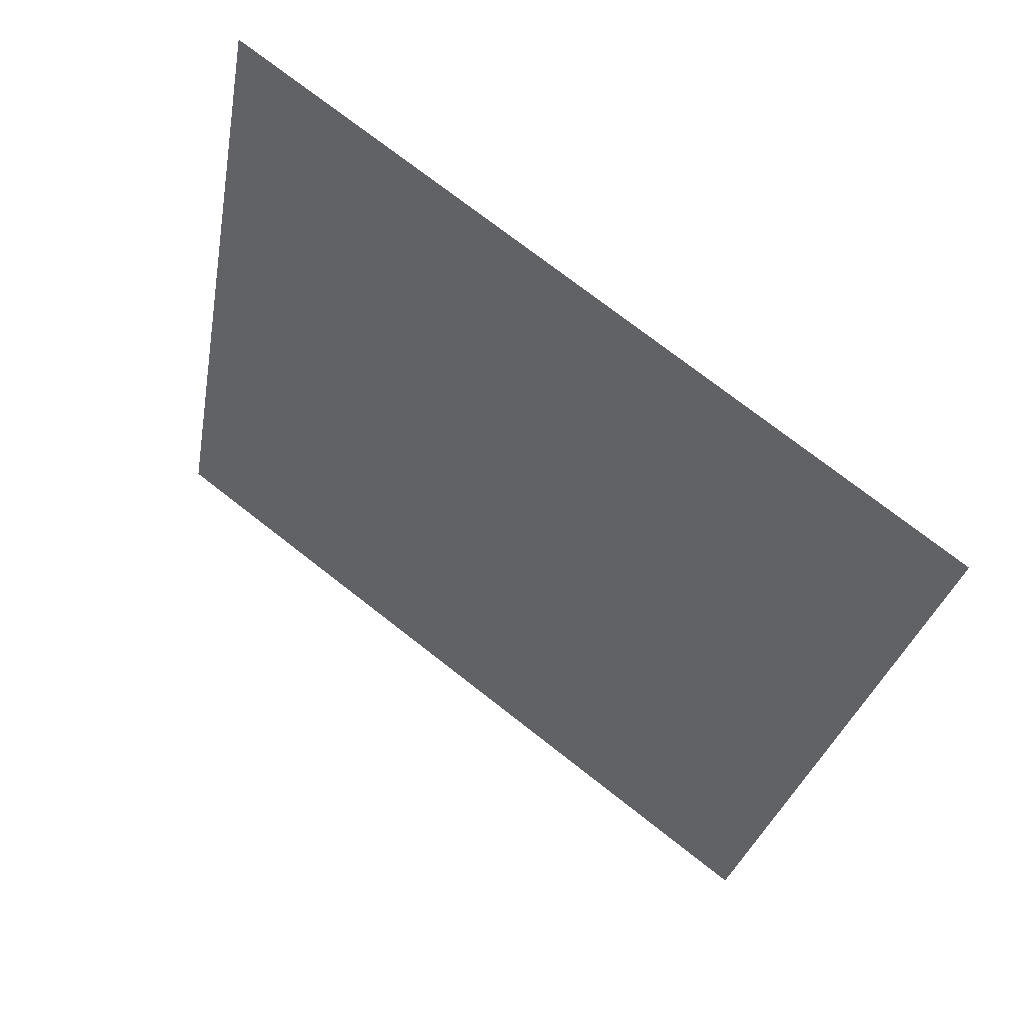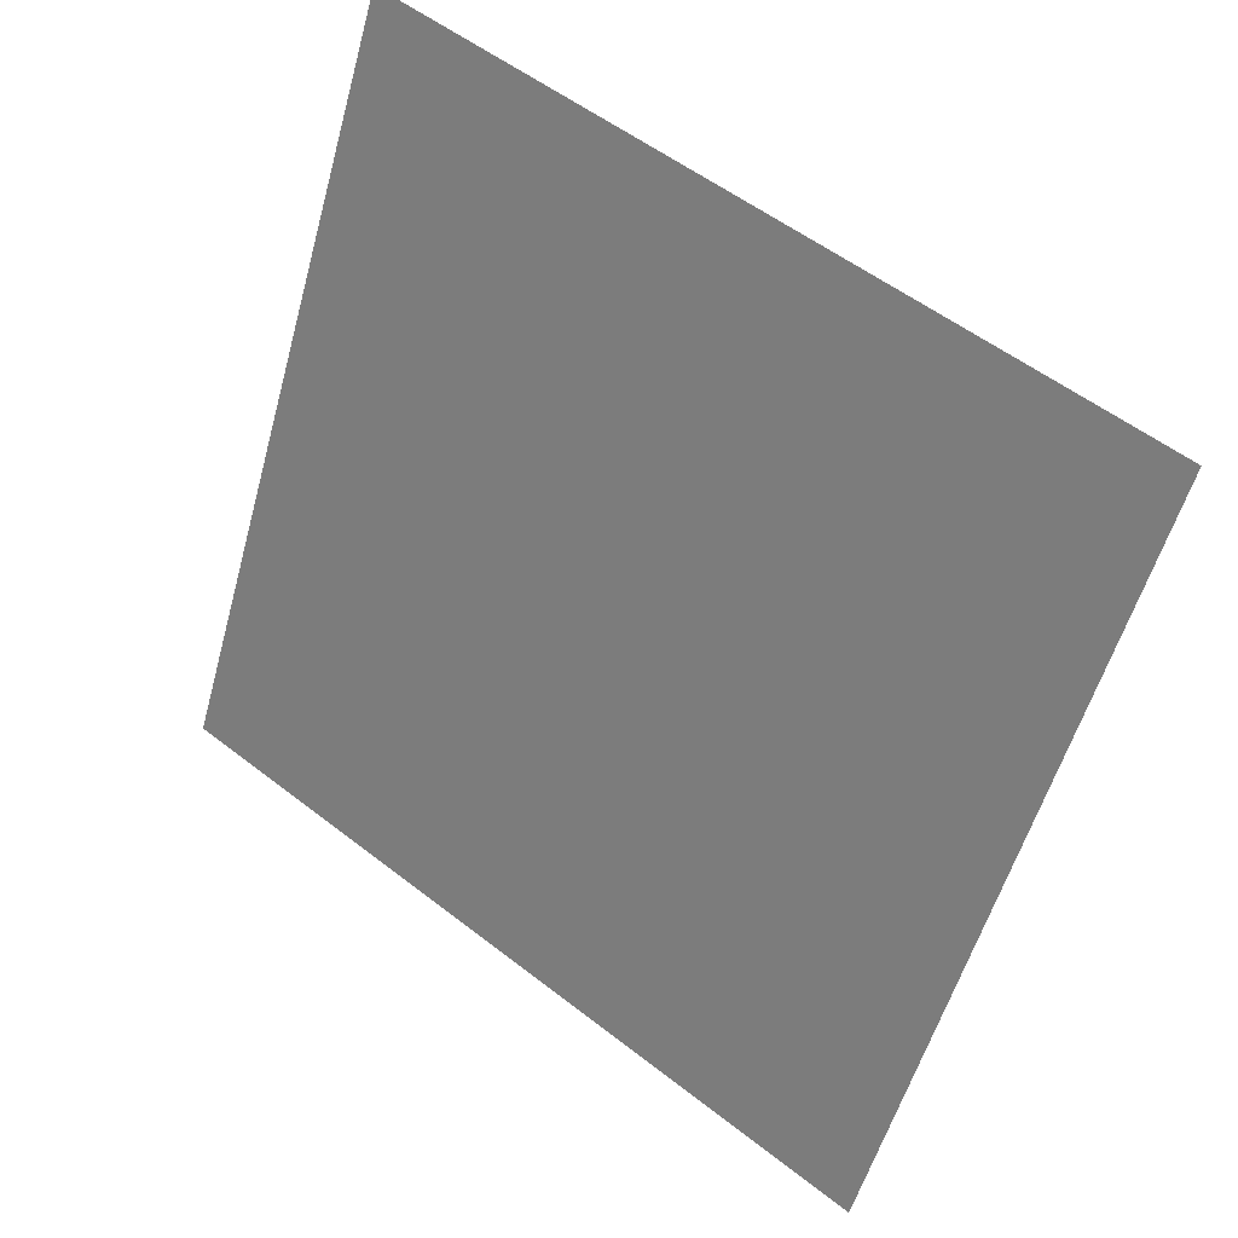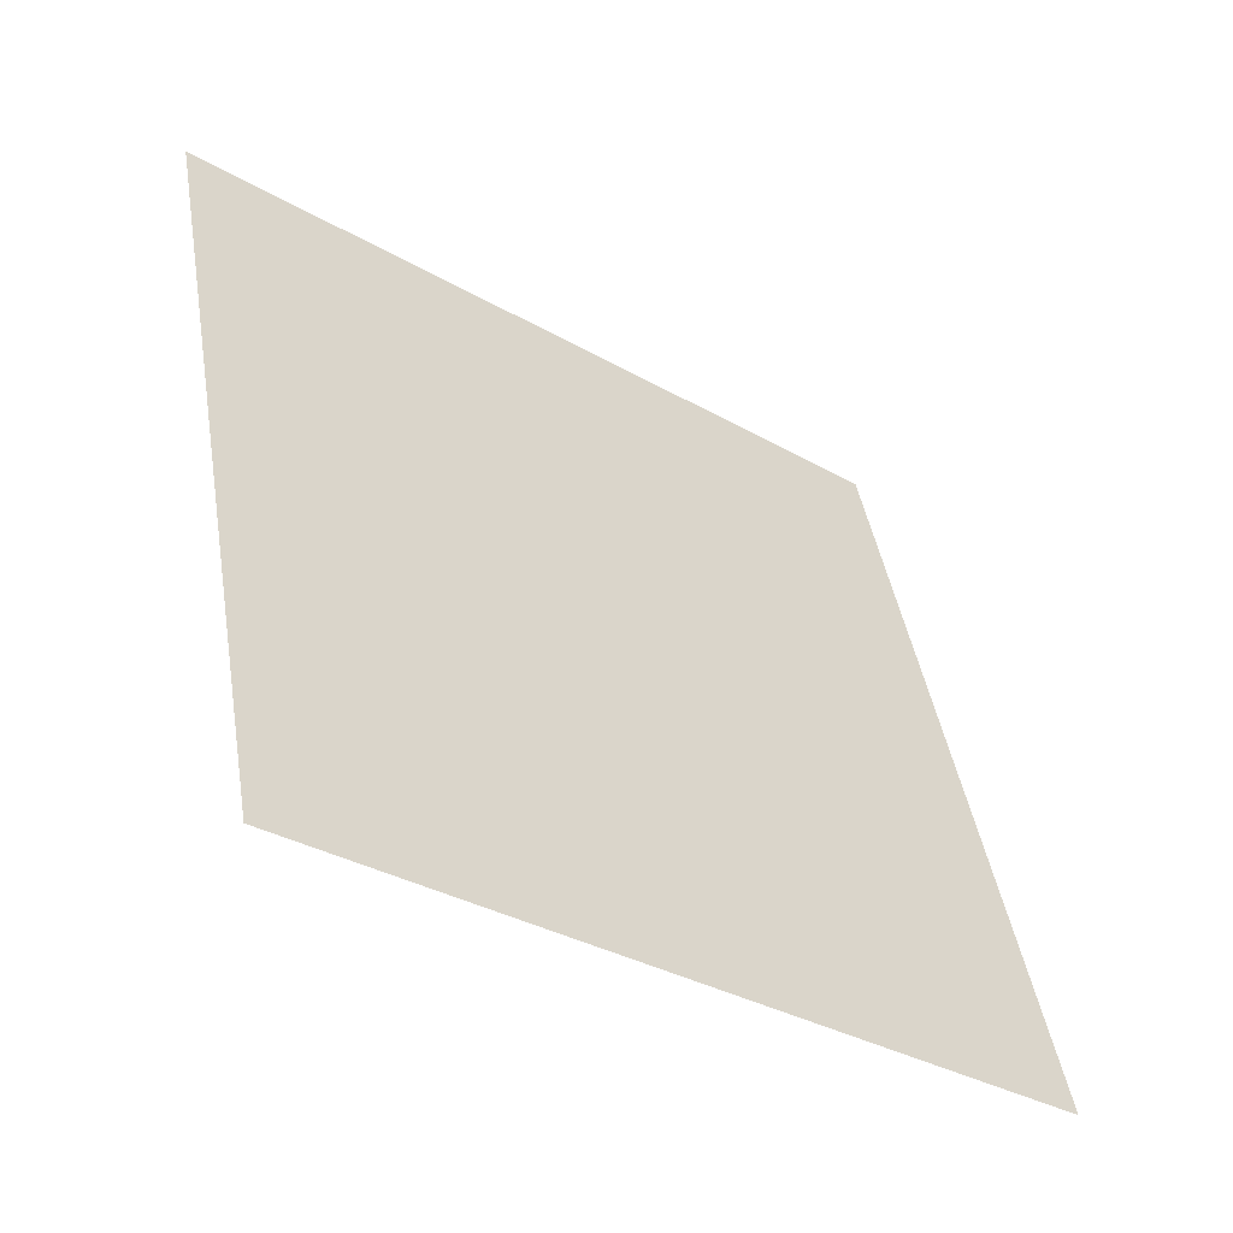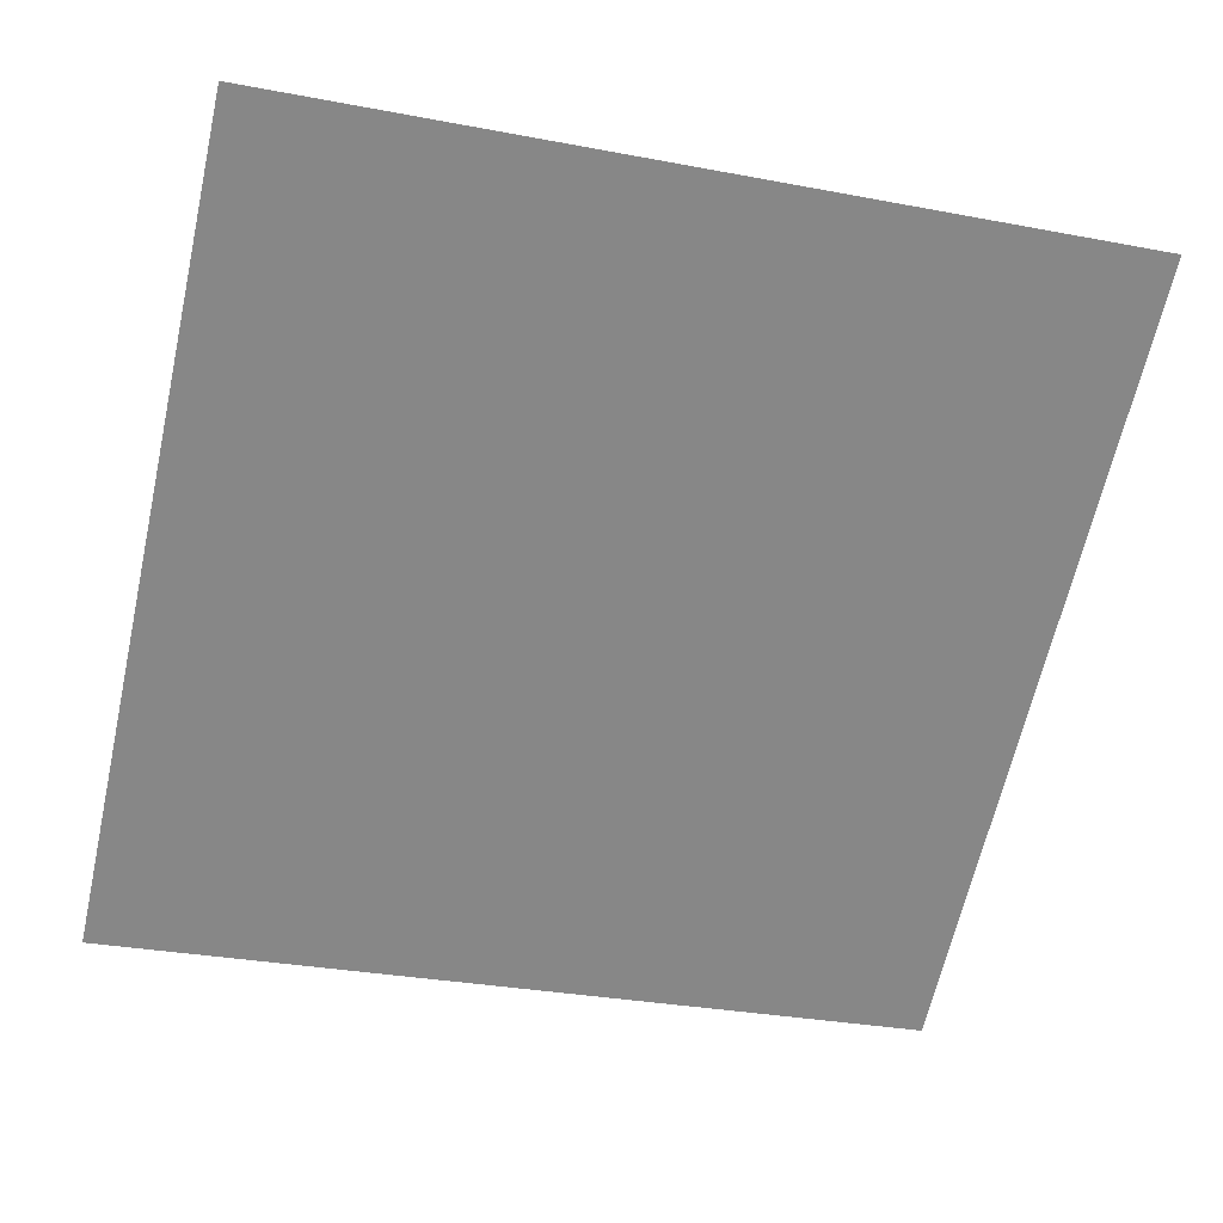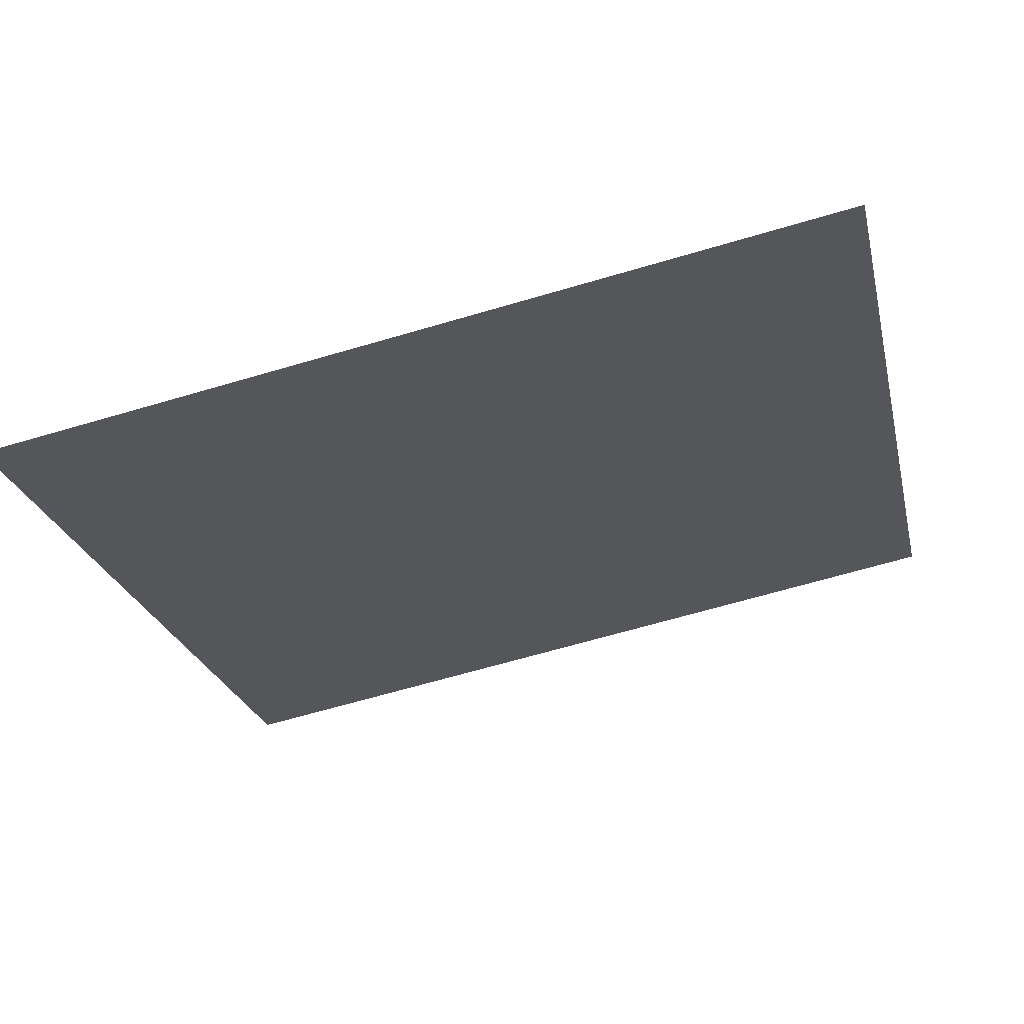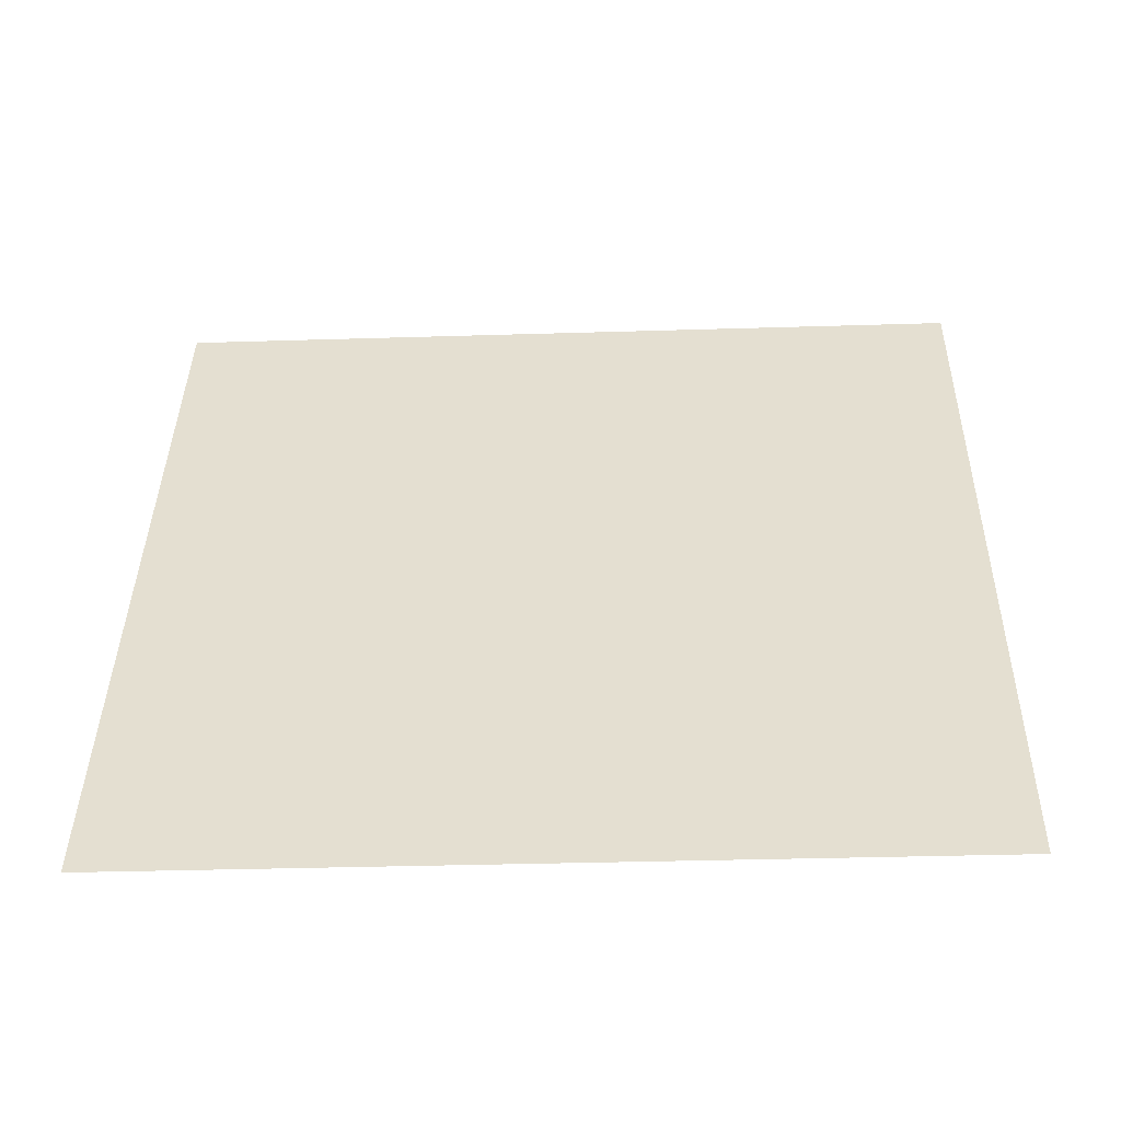
<metadata>
{"format":"obj","ext":"obj","renderer":"f3d","projection":"perspective","resolution":1024,"background":"white","views":[{"elev":-30.2,"azim":80.7,"up":"+Y"},{"elev":-56.3,"azim":75.2,"up":"+Y"},{"elev":42.8,"azim":81.0,"up":"+Y"},{"elev":-25.9,"azim":-14.5,"up":"+Y"},{"elev":-61.3,"azim":-163.1,"up":"+Y"},{"elev":0.9,"azim":-177.5,"up":"+Y"}]}
</metadata>
<code>
v 0.08101 0.8548 0.601
v 0.07445 0.8549 0.6011
v 0.07456 0.8589 0.6063
v 0.08112 0.8587 0.6063
f 4 3 2 1

</code>
